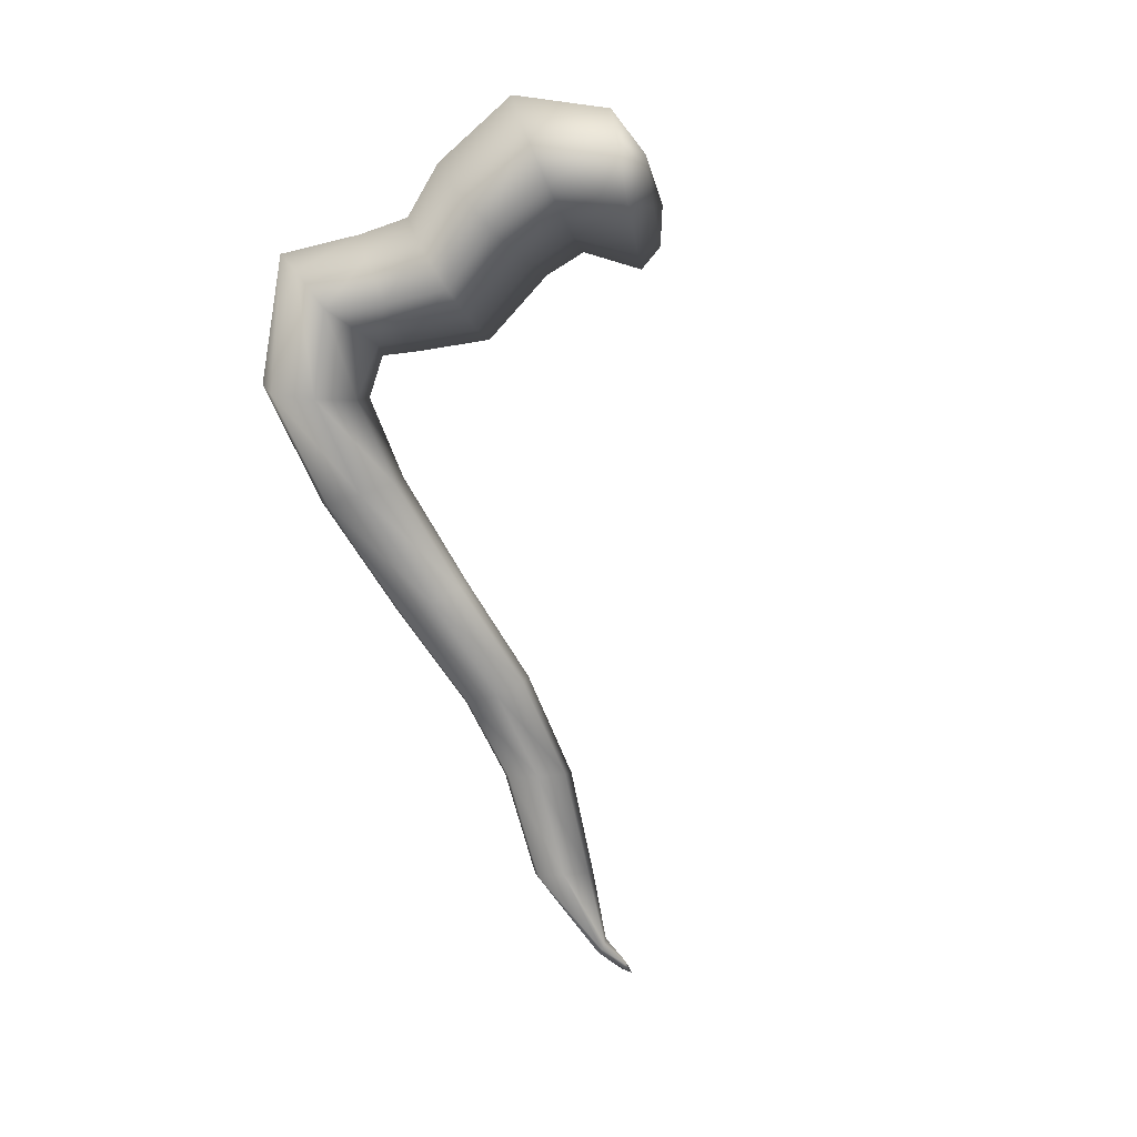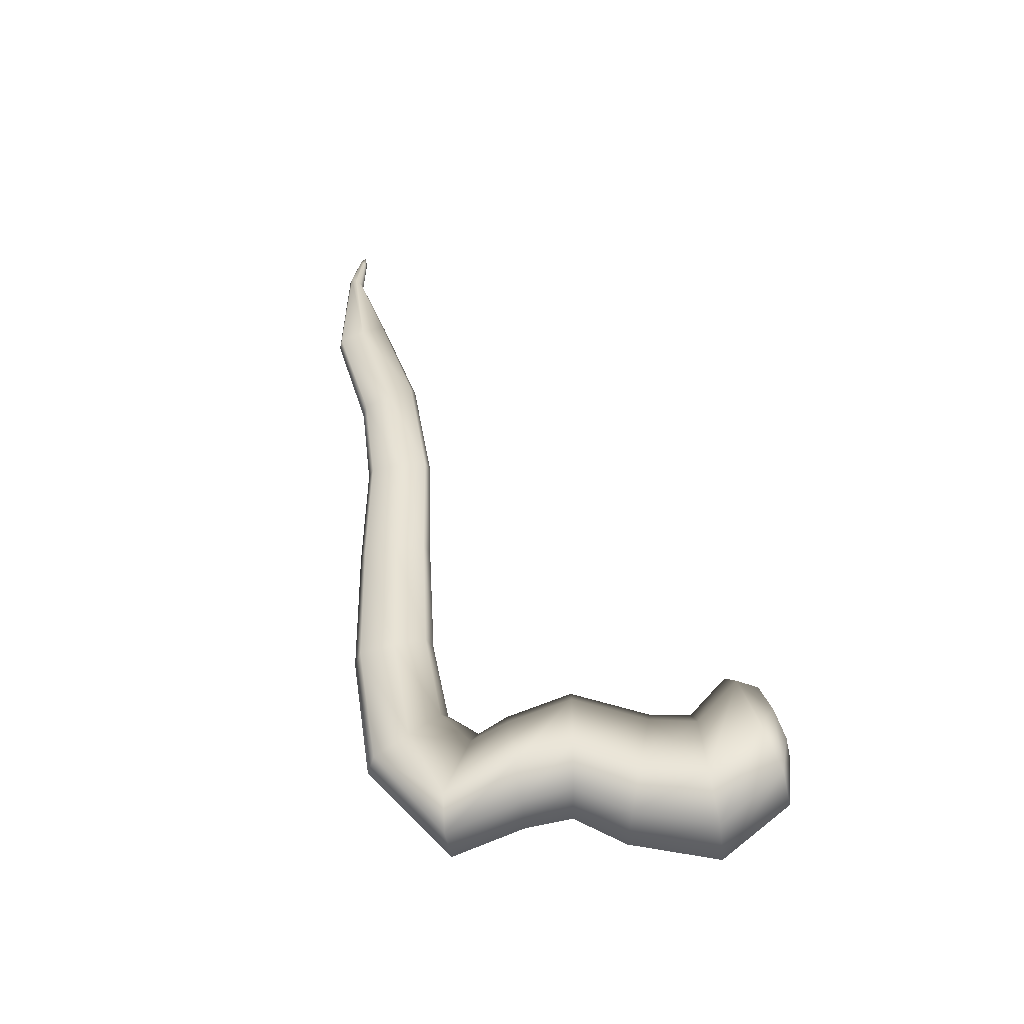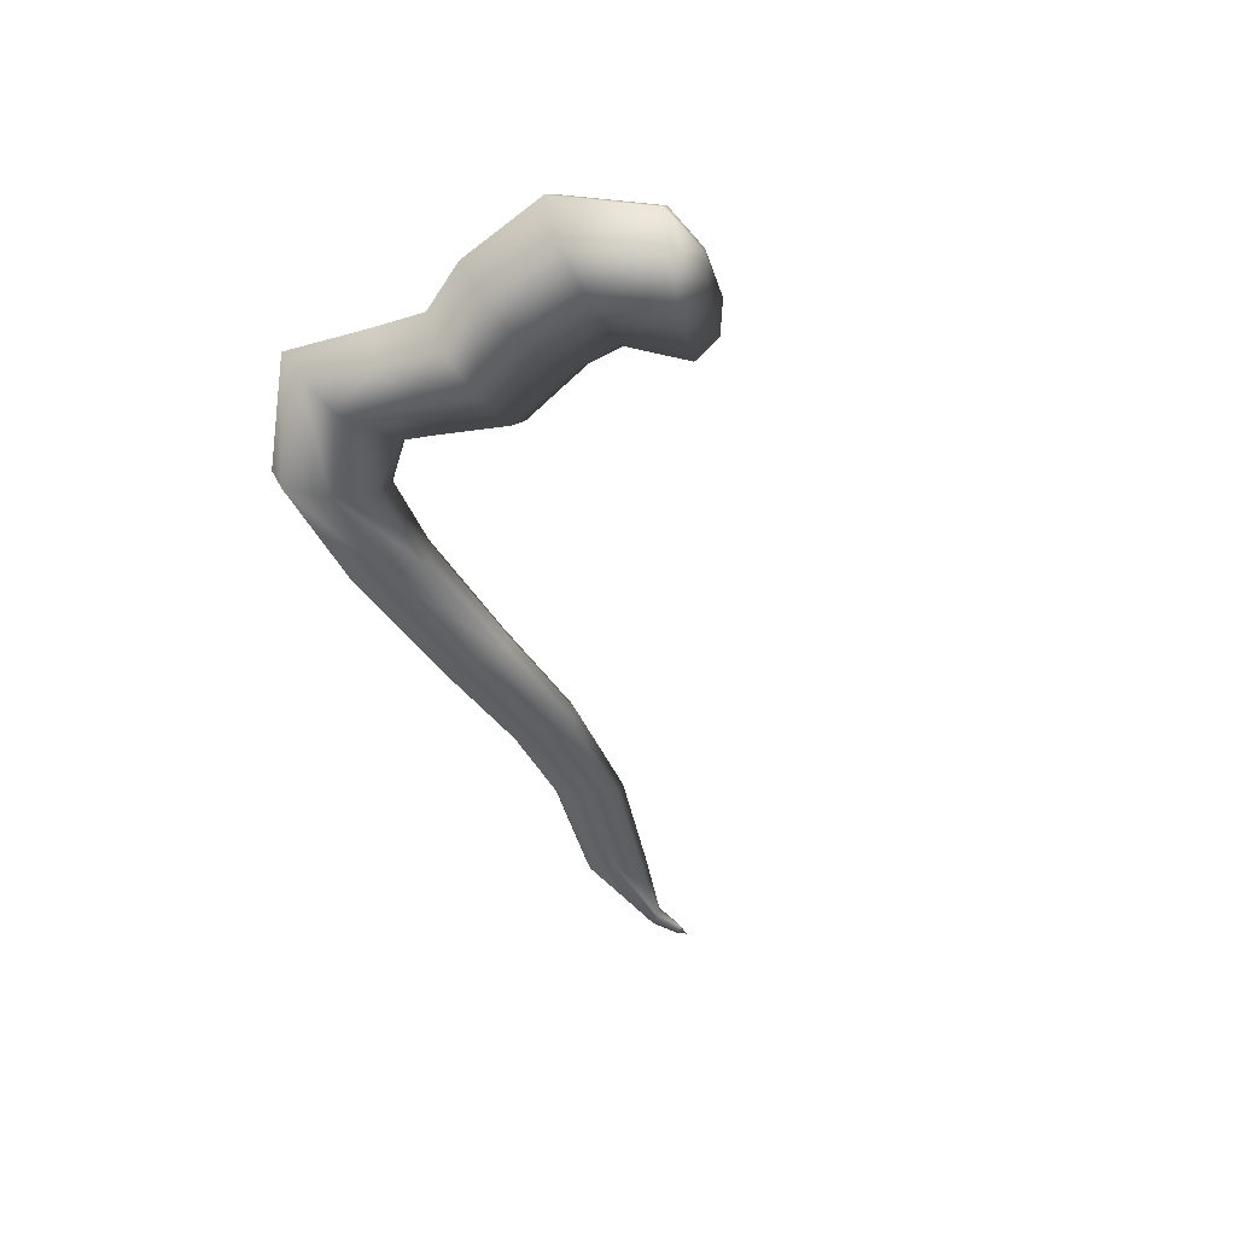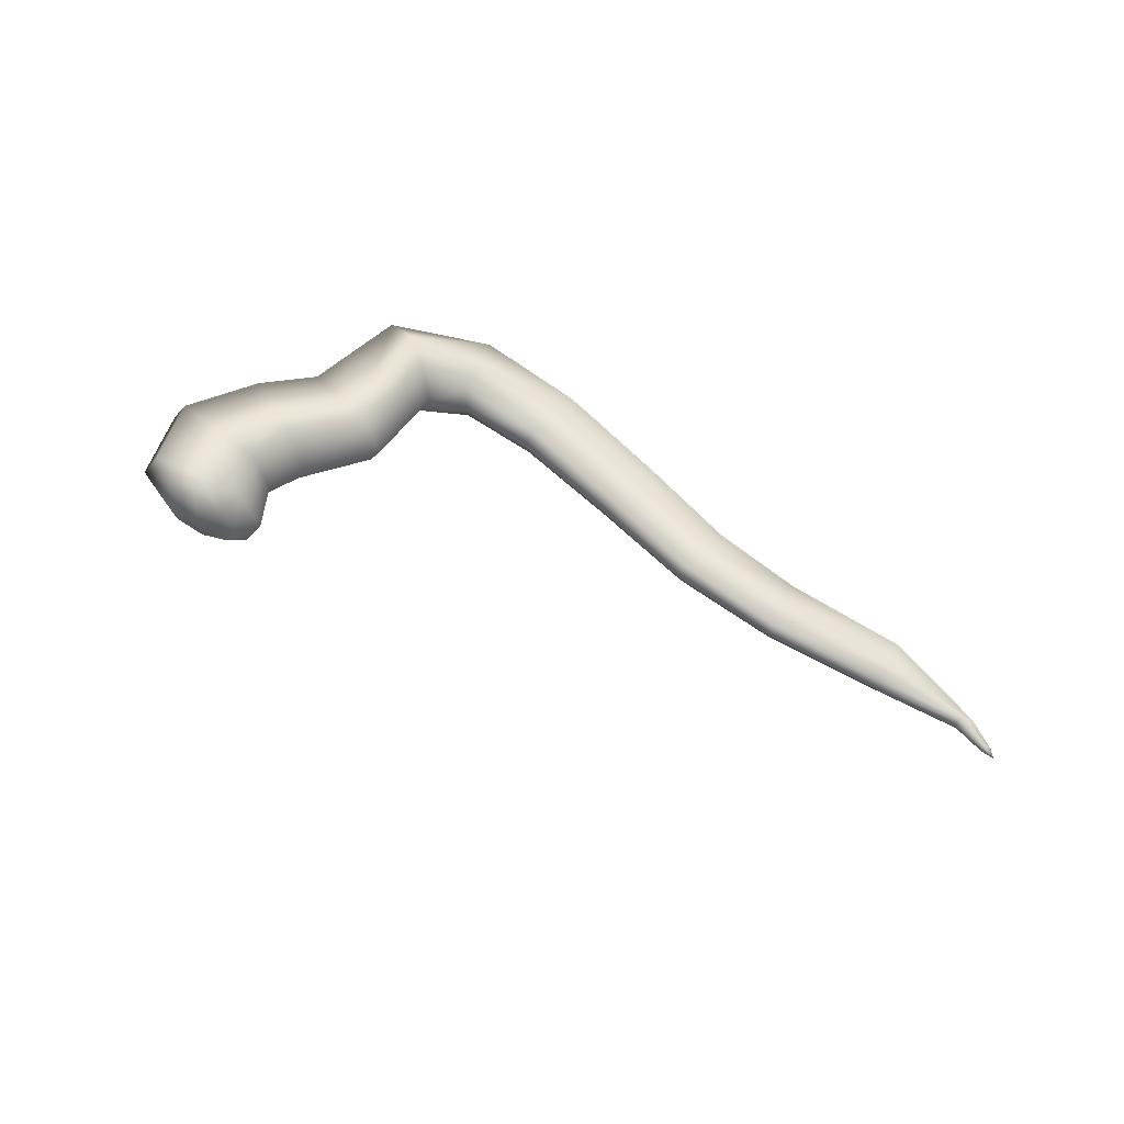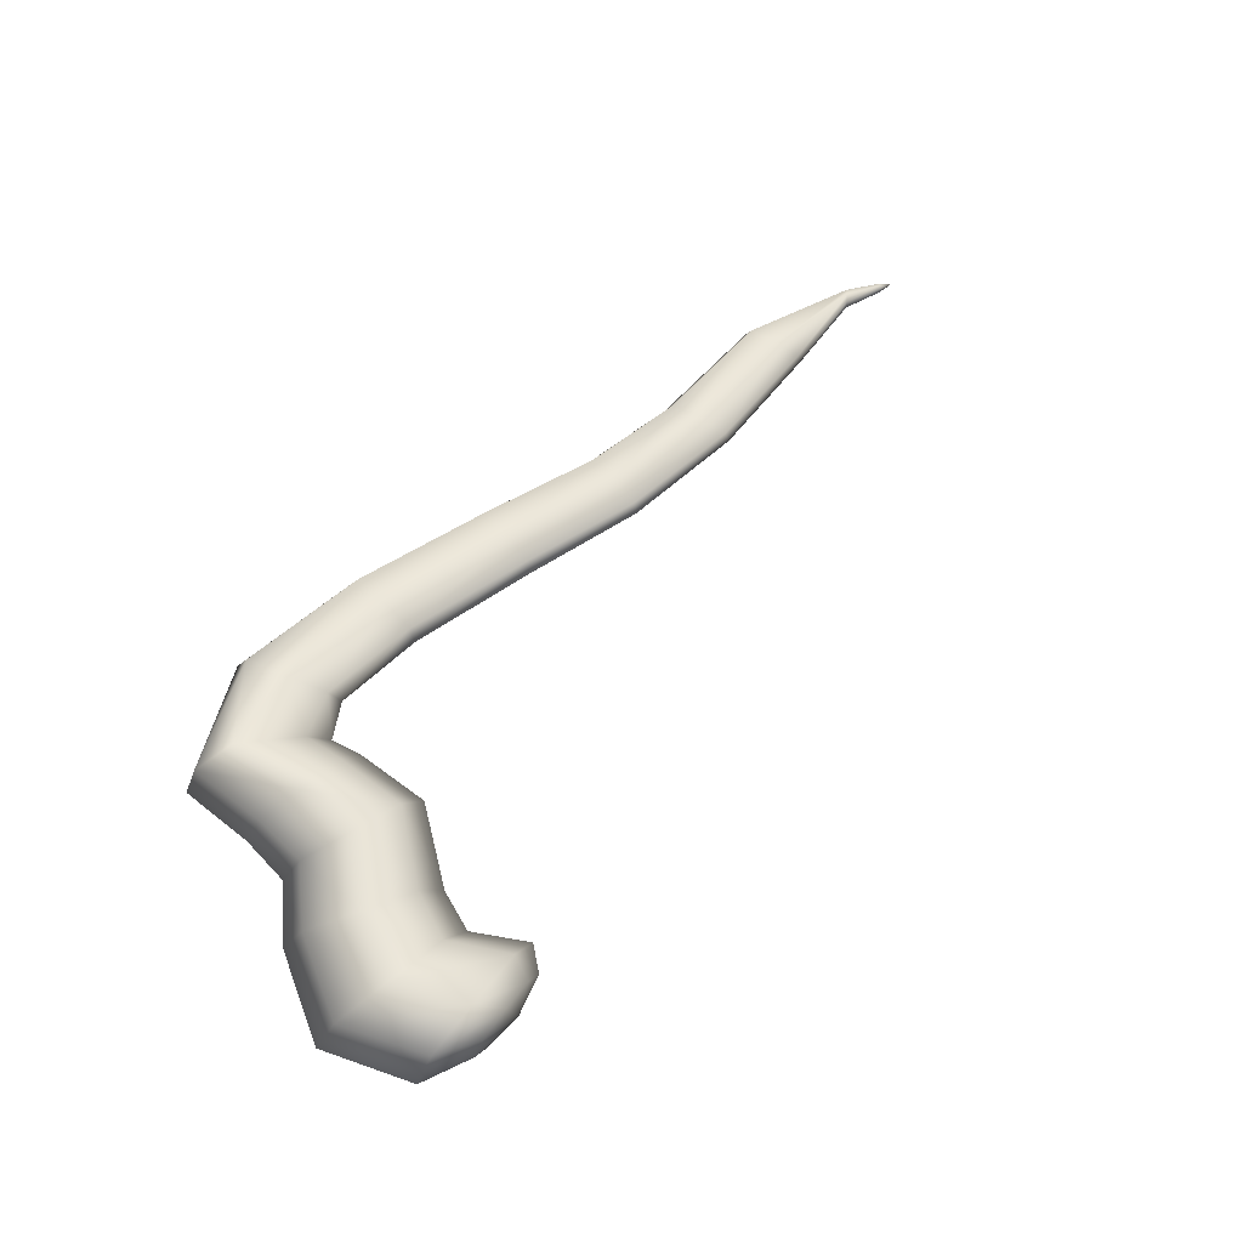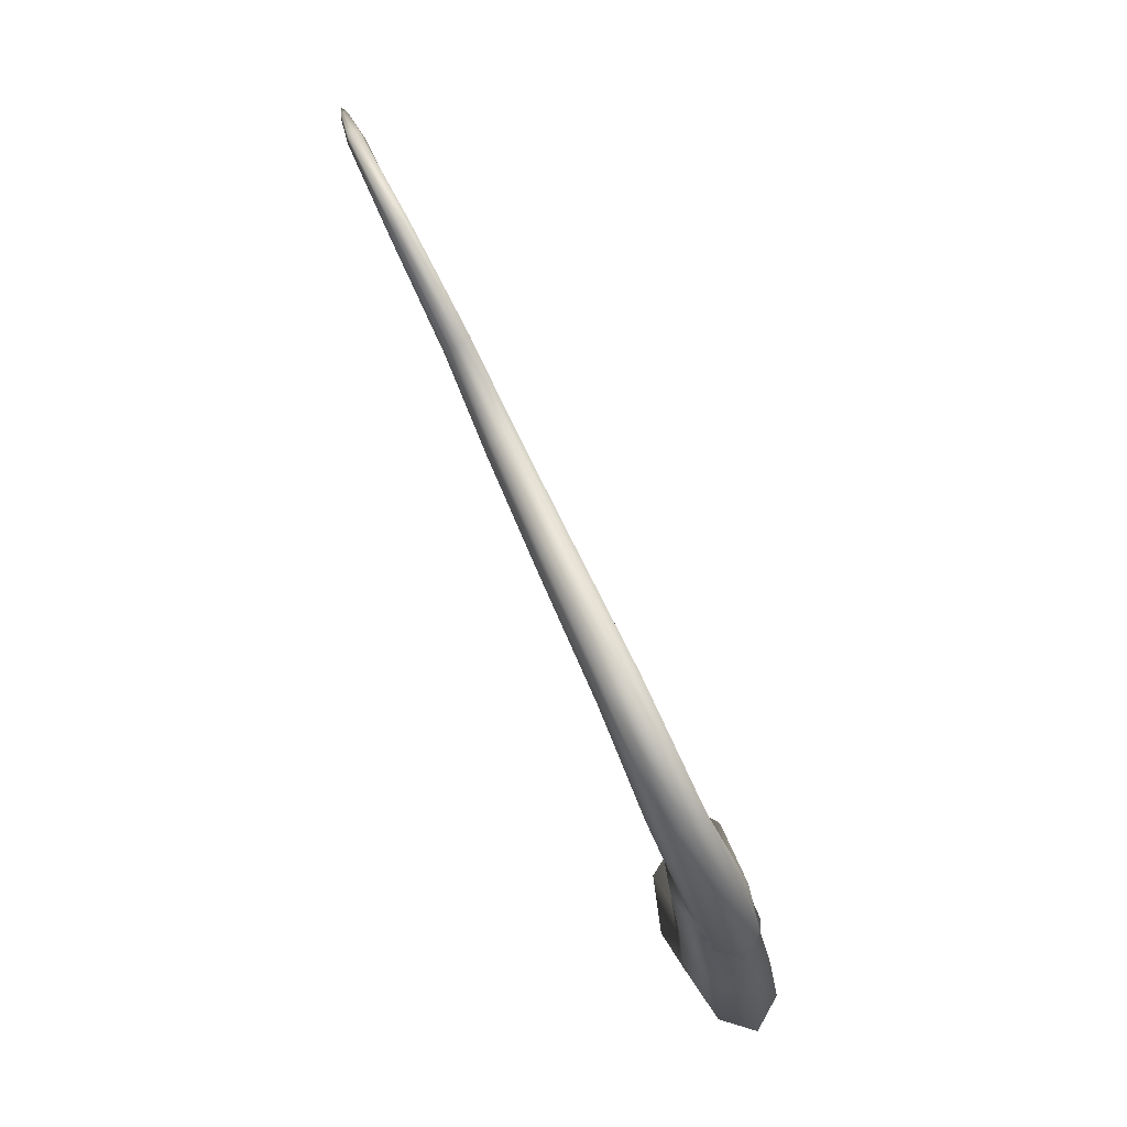
<metadata>
{"format":"obj","ext":"obj","renderer":"f3d","projection":"perspective","resolution":1024,"background":"white","views":[{"elev":-66.0,"azim":110.1,"up":"+Y"},{"elev":54.2,"azim":78.1,"up":"+Y"},{"elev":-42.3,"azim":110.7,"up":"+Y"},{"elev":45.4,"azim":-139.7,"up":"+Y"},{"elev":68.0,"azim":137.0,"up":"+Y"},{"elev":76.9,"azim":68.3,"up":"+Z"}]}
</metadata>
<code>
g big_treebranchD
v -3384 -216.3 1137
v -3319 -216.3 1143
v -3323 -228.7 1148
v -3334 -233.8 1158
v -3344 -228.7 1169
v -3349 -216.3 1173
v -3344 -203.8 1169
v -3334 -198.7 1158
v -3323 -203.8 1148
v -3176 -240.8 1195
v -3323 -228.7 1148
v -3319 -216.3 1143
v -3168 -216.2 1186
v -3196 -251 1216
v -3334 -233.8 1158
v -3216 -240.8 1237
v -3344 -228.7 1169
v -3334 -233.8 1158
v -3196 -251 1216
v -3225 -216.3 1246
v -3349 -216.3 1173
v -3344 -228.7 1169
v -3217 -191.7 1237
v -3344 -203.8 1169
v -3197 -181.5 1216
v -3334 -198.7 1158
v -3176 -191.7 1195
v -3323 -203.8 1148
v -2805 -224.5 1140
v -3176 -240.8 1195
v -3168 -216.2 1186
v -2826 -191.8 1125
v -2774 -237.1 1244
v -3196 -251 1216
v -2751 -222.2 1357
v -3216 -240.8 1237
v -3196 -251 1216
v -2774 -237.1 1244
v -2751 -188.5 1372
v -3225 -216.3 1246
v -3216 -240.8 1237
v -2772 -155.8 1356
v -3217 -191.7 1237
v -2803 -154.9 1243
v -3197 -181.5 1216
v -2825 -158.1 1140
v -3176 -191.7 1195
v -2314 -190.3 1070
v -2338 -148.3 1050
v -2277 -206.7 1183
v -2249 -188 1307
v -2751 -222.2 1357
v -2277 -206.7 1183
v -2246 -145.2 1326
v -2270 -103.2 1306
v -2307 -100.8 1182
v -2335 -105.4 1069
v -1835 -182.8 1087
v -1836 -130.7 1064
v -1840 -205 1207
v -1849 -184.2 1338
v -2249 -188 1307
v -1840 -205 1207
v -1856 -132.6 1361
v -1857 -80.5 1338
v -1852 -75.36 1207
v -1843 -79.16 1087
v -1333 -172.4 1181
v -1339 -110.9 1154
v -1340 -199.4 1310
v -1356 -176 1450
v -1849 -184.2 1338
v -1340 -199.4 1310
v -1371 -116.1 1476
v -1377 -54.59 1450
v -1370 -49.96 1309
v -1354 -50.94 1180
v -801.9 -156.3 1265
v -815.5 -85.85 1233
v -791.9 -186.8 1407
v -791.2 -159.5 1560
v -1356 -176 1450
v -791.9 -186.8 1407
v -800.3 -90.28 1592
v -813.9 -19.81 1560
v -823.9 -15.92 1408
v -824.6 -16.68 1265
v -417 -152.7 1270
v -448.3 -73.52 1235
v -345.3 -185.6 1423
v -275.1 -152.8 1586
v -345.3 -185.6 1423
v -247.6 -73.65 1622
v -278.8 5.558 1587
v -350.5 8.821 1424
v -420.7 5.655 1271
v -242.9 -114 1111
v -312.4 -28.69 1126
v -20.87 -153.3 1244
v 148.9 -123.6 1296
v -345.3 -185.6 1423
v -20.87 -153.3 1244
v 219.8 -42.28 1344
v 150.3 43.04 1360
v -18.86 72.2 1333
v -241.5 52.64 1174
v -274.1 -97.42 1002
v -351.3 -0.000348 997.6
v -87.65 -137.8 1013
v 98.76 -97.42 1023
v -20.87 -153.3 1244
v -87.65 -137.8 1013
v 176 -0.000476 1028
v 98.76 97.41 1023
v -87.65 95.97 1013
v -274.1 97.41 1002
v -322.2 -106.5 716.2
v -407.3 -0.000226 697.9
v -116.7 -150.6 760.5
v 88.81 -106.5 804.8
v 98.76 -97.42 1023
v -87.65 -137.8 1013
v -116.7 -150.6 760.5
v 173.9 -0.000401 823.1
v 88.81 106.5 804.8
v -116.7 108.9 760.5
v -322.2 106.5 716.2
v -152.3 -115.6 422.3
v -235.8 -0.00015 386.8
v 49.17 -163.5 508
v 250.7 -115.6 593.6
v 88.81 -106.5 804.8
v 49.17 -163.5 508
v 334.1 -0.000365 629.1
v 250.7 115.6 593.6
v 49.17 121.7 508
v -152.3 115.6 422.3
v -98.17 -124.7 223.1
v -197.5 -9.6e-05 215.7
v 141.7 -176.4 240.9
v 381.5 -124.7 258.6
v 141.7 -176.4 240.9
v 480.8 -0.000265 266
v 381.5 124.7 258.6
v 141.7 134.6 240.9
v -98.17 124.7 223.1
v -249.2 -133.8 7.437
v -343.5 7e-06 21.88
v -21.45 -189.3 -27.42
v 206.3 -133.8 -62.28
v 141.7 -176.4 240.9
v -21.45 -189.3 -27.42
v 300.6 -0.0001 -76.72
v 206.3 133.8 -62.28
v -21.45 147.5 -27.42
v -249.2 133.8 7.437
v -227.3 -78.21 -88.51
v -249.2 -133.8 7.437
v -343.5 7e-06 21.88
v -281.5 3e-05 -78.97
v -96.59 -110.6 -111.5
v -21.45 -189.3 -27.42
v 34.11 -78.21 -134.6
v 206.3 -133.8 -62.28
v -21.45 -189.3 -27.42
v -96.59 -110.6 -111.5
v 88.26 -2.8e-05 -144.1
v 300.6 -0.0001 -76.72
v 34.11 78.21 -134.6
v 206.3 133.8 -62.28
v -96.59 110.6 -111.5
v -21.45 147.5 -27.42
v -227.3 78.21 -88.51
v -249.2 133.8 7.437
v -281.5 3e-05 -78.97
v -124.7 1.8e-05 -142.2
v -227.3 -78.21 -88.51
v -96.59 -110.6 -111.5
v 34.11 -78.21 -134.6
v 88.26 -2.8e-05 -144.1
v 34.11 78.21 -134.6
v -96.59 110.6 -111.5
v -227.3 78.21 -88.51
f 18 16 17
f 16 18 19
f 20 22 16
f 22 20 21
f 23 21 20
f 21 23 24
f 25 24 23
f 24 25 26
f 27 26 25
f 26 27 28
f 13 28 27
f 28 13 12
f 10 12 13
f 12 10 11
f 14 11 10
f 11 14 15
f 150 153 141
f 143 141 153
f 141 143 131
f 134 131 143
f 131 134 120
f 124 120 134
f 120 124 110
f 113 110 124
f 110 113 100
f 103 100 113
f 100 103 91
f 93 91 103
f 91 93 81
f 84 81 93
f 81 84 71
f 74 71 84
f 71 74 61
f 64 61 74
f 110 100 111
f 111 112 110
f 101 100 91
f 100 101 102
f 82 73 81
f 83 81 73
f 81 83 91
f 92 91 83
f 63 71 72
f 71 63 73
f 53 61 62
f 61 53 63
f 61 64 51
f 54 51 64
f 51 54 35
f 39 35 54
f 35 39 41
f 40 41 39
f 38 51 52
f 51 38 53
f 37 35 36
f 35 37 38
f 43 40 42
f 39 42 40
f 42 39 55
f 54 55 39
f 55 54 65
f 64 65 54
f 65 64 75
f 74 75 64
f 75 74 85
f 84 85 74
f 85 84 94
f 93 94 84
f 94 93 104
f 103 104 93
f 104 103 114
f 113 114 103
f 114 113 125
f 124 125 113
f 45 43 44
f 42 44 43
f 44 42 56
f 55 56 42
f 56 55 66
f 65 66 55
f 66 65 76
f 75 76 65
f 76 75 86
f 85 86 75
f 86 85 95
f 94 95 85
f 95 94 105
f 104 105 94
f 105 104 115
f 114 115 104
f 115 114 126
f 125 126 114
f 47 45 46
f 44 46 45
f 46 44 57
f 56 57 44
f 57 56 67
f 66 67 56
f 67 66 77
f 76 77 66
f 77 76 87
f 86 87 76
f 87 86 96
f 95 96 86
f 96 95 106
f 105 106 95
f 106 105 116
f 115 116 105
f 116 115 127
f 126 127 115
f 31 47 32
f 46 32 47
f 32 46 49
f 57 49 46
f 49 57 59
f 67 59 57
f 59 67 69
f 77 69 67
f 69 77 79
f 87 79 77
f 79 87 89
f 96 89 87
f 89 96 98
f 106 98 96
f 98 106 108
f 116 108 106
f 108 116 118
f 127 118 116
f 30 31 29
f 32 29 31
f 29 32 48
f 49 48 32
f 48 49 58
f 59 58 49
f 58 59 68
f 69 68 59
f 68 69 78
f 79 78 69
f 78 79 88
f 89 88 79
f 88 89 97
f 98 97 89
f 97 98 107
f 108 107 98
f 107 108 117
f 118 117 108
f 34 30 33
f 29 33 30
f 33 29 50
f 48 50 29
f 50 48 60
f 58 60 48
f 60 58 70
f 68 70 58
f 70 68 80
f 78 80 68
f 80 78 90
f 88 90 78
f 90 88 99
f 97 99 88
f 99 97 109
f 107 109 97
f 109 107 119
f 117 119 107
f 119 117 130
f 128 130 117
f 130 128 140
f 138 140 128
f 140 138 149
f 147 149 138
f 117 118 128
f 129 128 118
f 128 129 138
f 139 138 129
f 138 139 147
f 148 147 139
f 118 127 129
f 137 129 127
f 129 137 139
f 146 139 137
f 139 146 148
f 156 148 146
f 127 126 137
f 136 137 126
f 137 136 146
f 145 146 136
f 146 145 156
f 155 156 145
f 126 125 136
f 135 136 125
f 136 135 145
f 144 145 135
f 145 144 155
f 154 155 144
f 125 124 135
f 134 135 124
f 135 134 144
f 143 144 134
f 144 143 154
f 153 154 143
f 163 165 166
f 165 163 164
f 167 164 163
f 164 167 168
f 169 168 167
f 168 169 170
f 171 170 169
f 170 171 172
f 173 172 171
f 172 173 174
f 160 174 173
f 174 160 159
f 157 159 160
f 159 157 158
f 161 158 157
f 158 161 162
f 176 175 183
f 175 176 177
f 178 177 176
f 178 176 179
f 180 179 176
f 176 181 180
f 181 176 182
f 183 182 176
f 132 123 131
f 133 131 123
f 131 133 141
f 142 141 133
f 122 120 121
f 120 122 123
f 151 150 141
f 150 151 152
f 9 2 1
f 3 1 2
f 1 3 4
f 5 1 4
f 1 5 6
f 6 7 1
f 8 1 7
f 1 8 9

</code>
